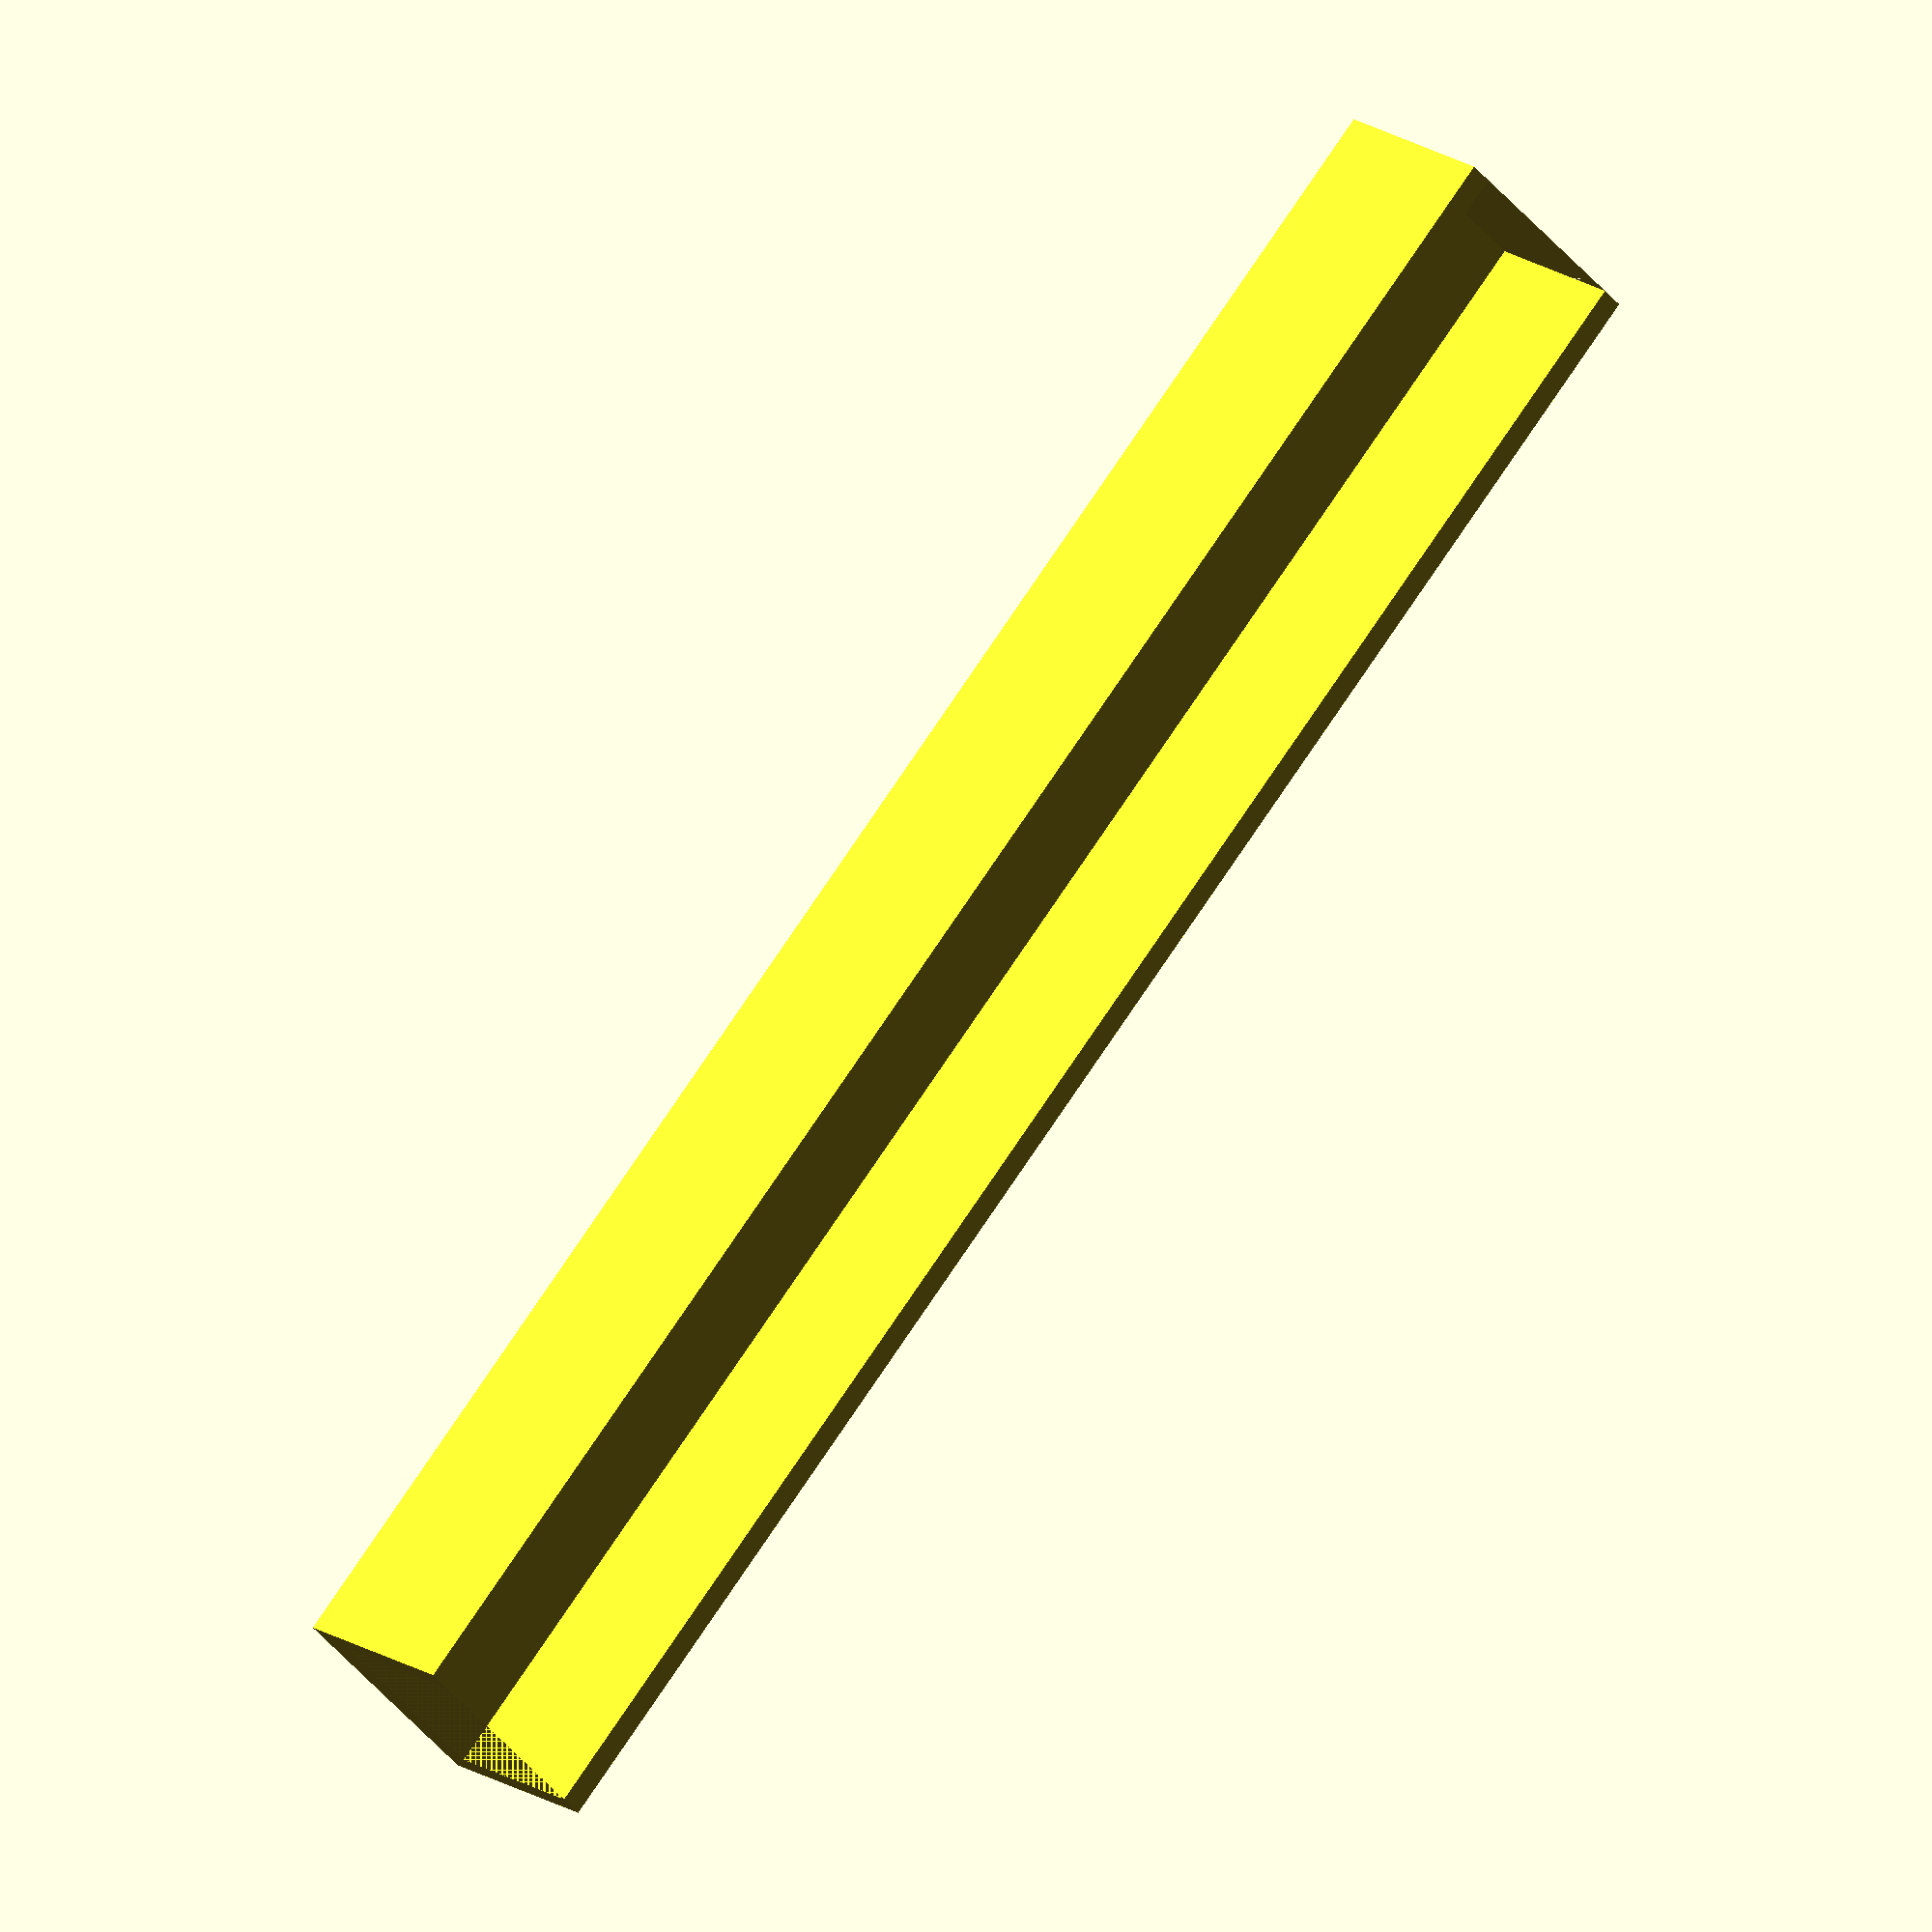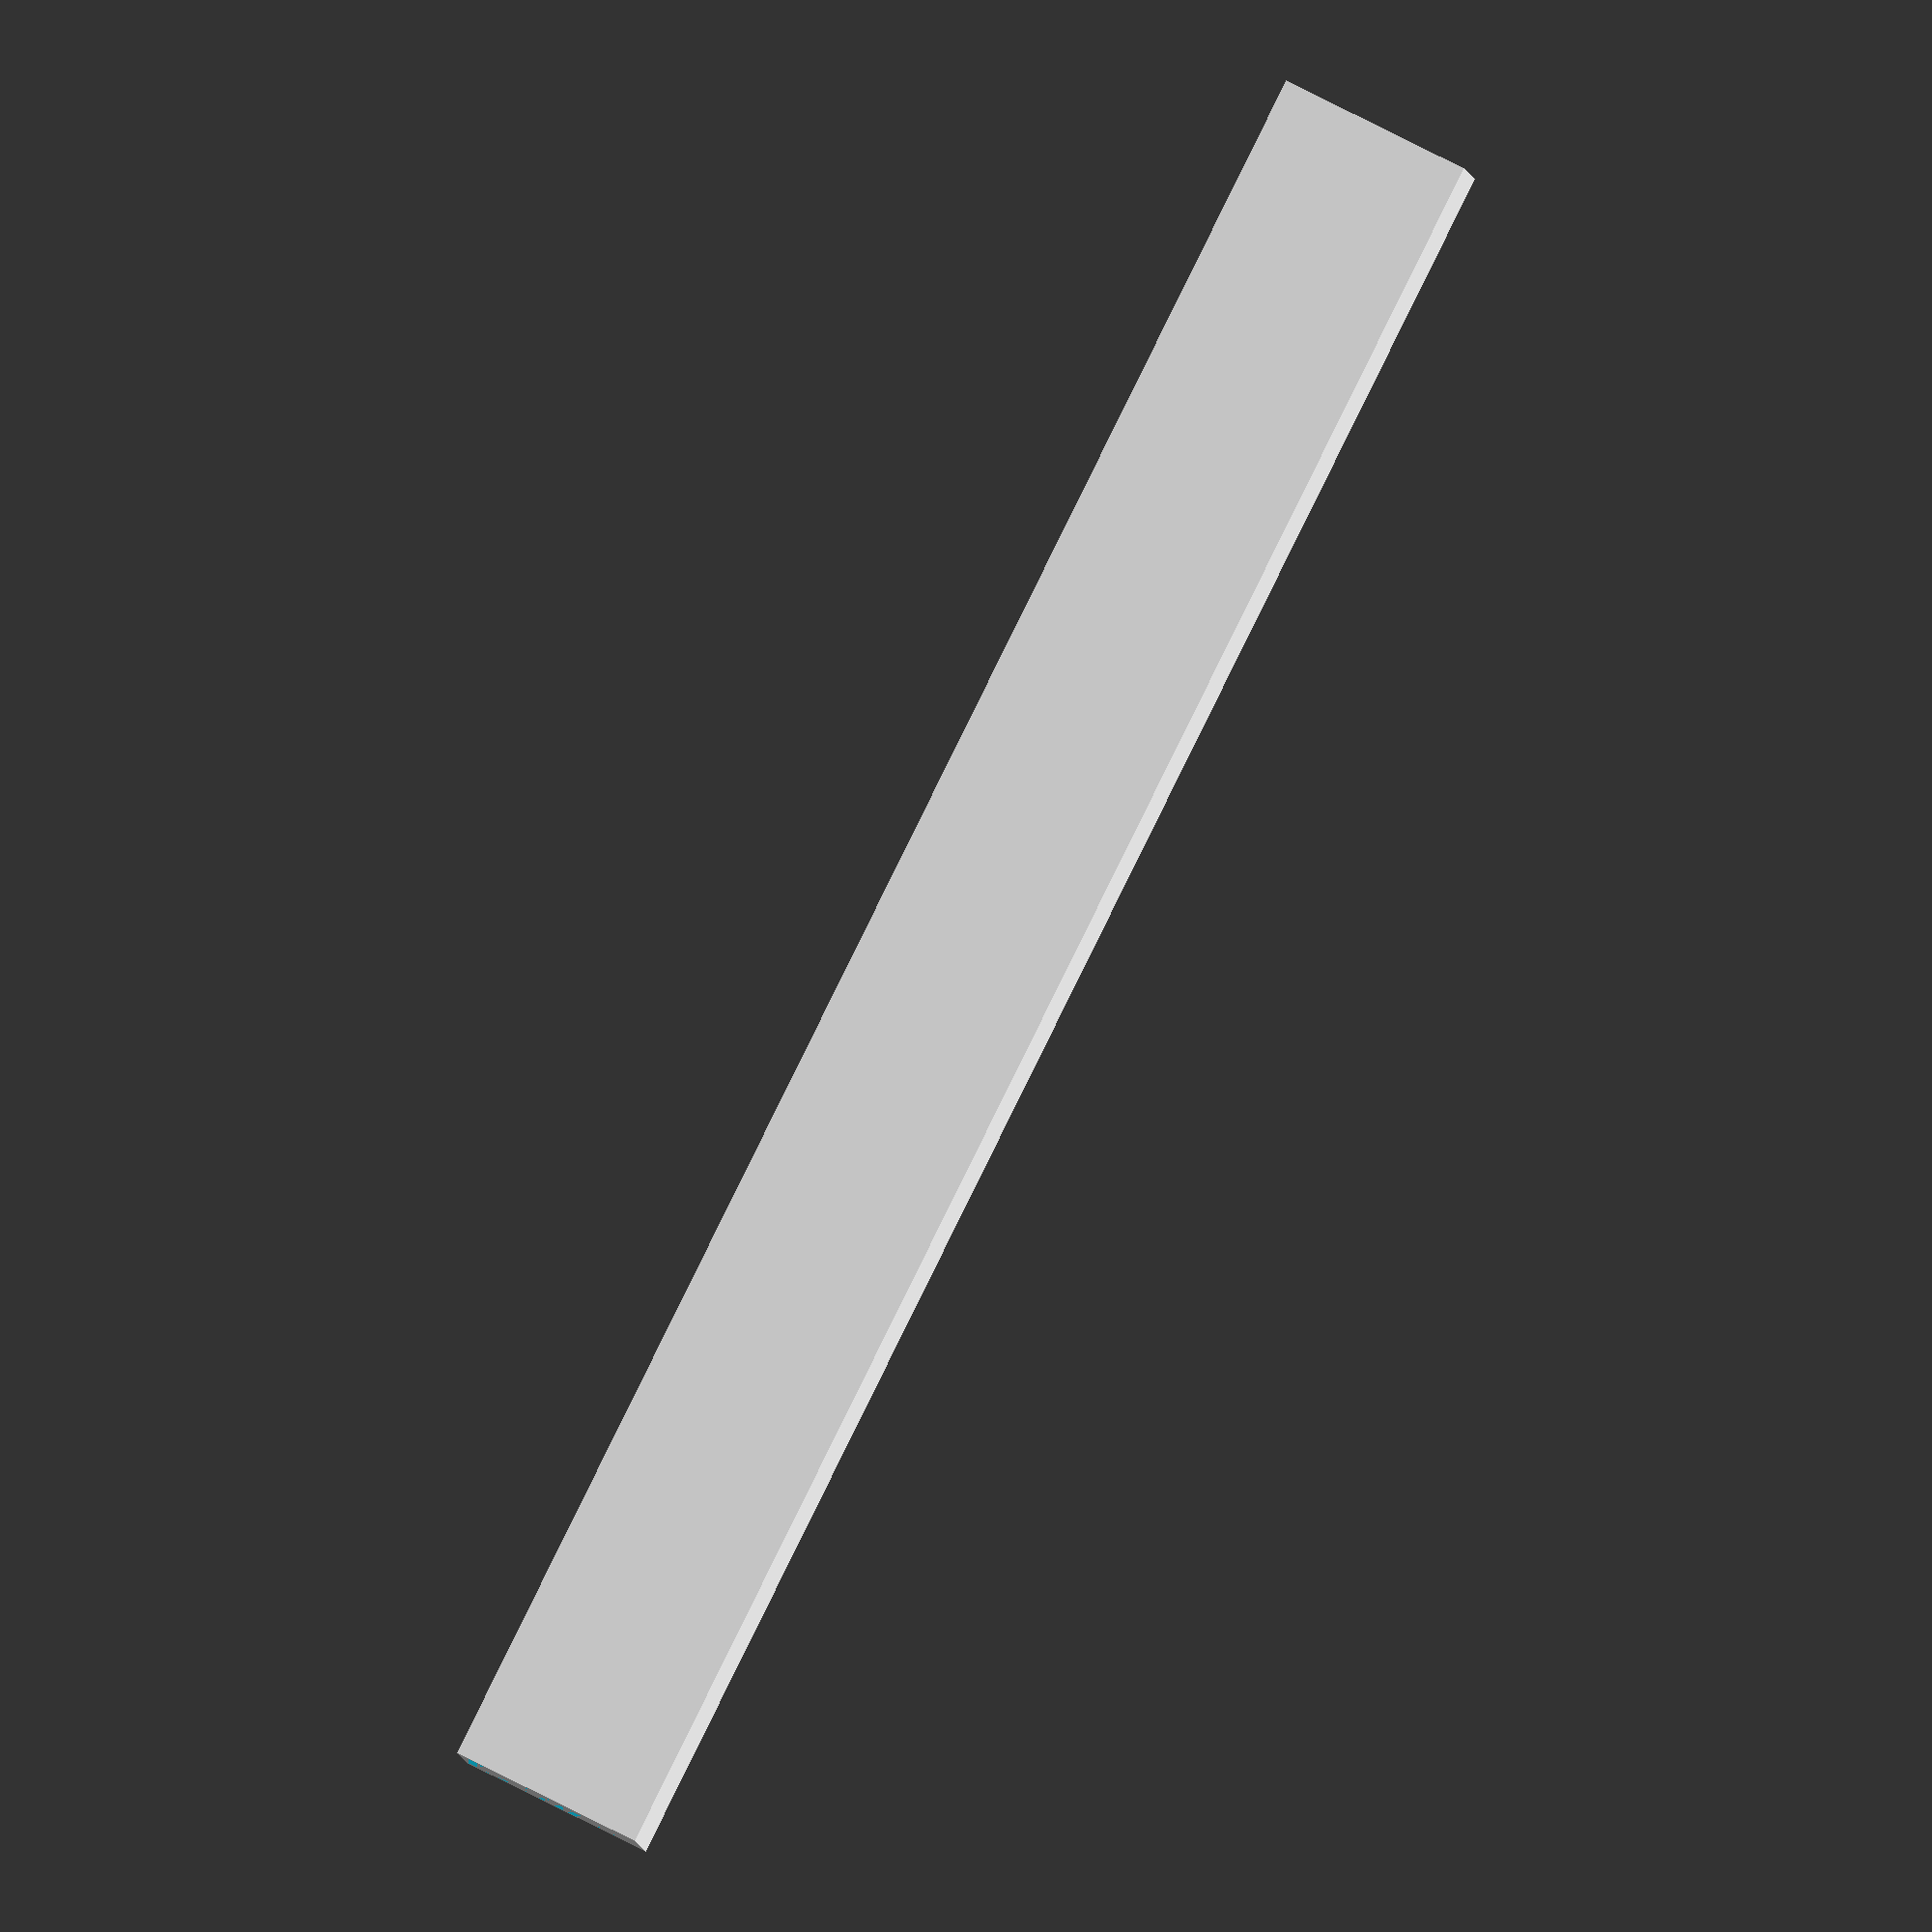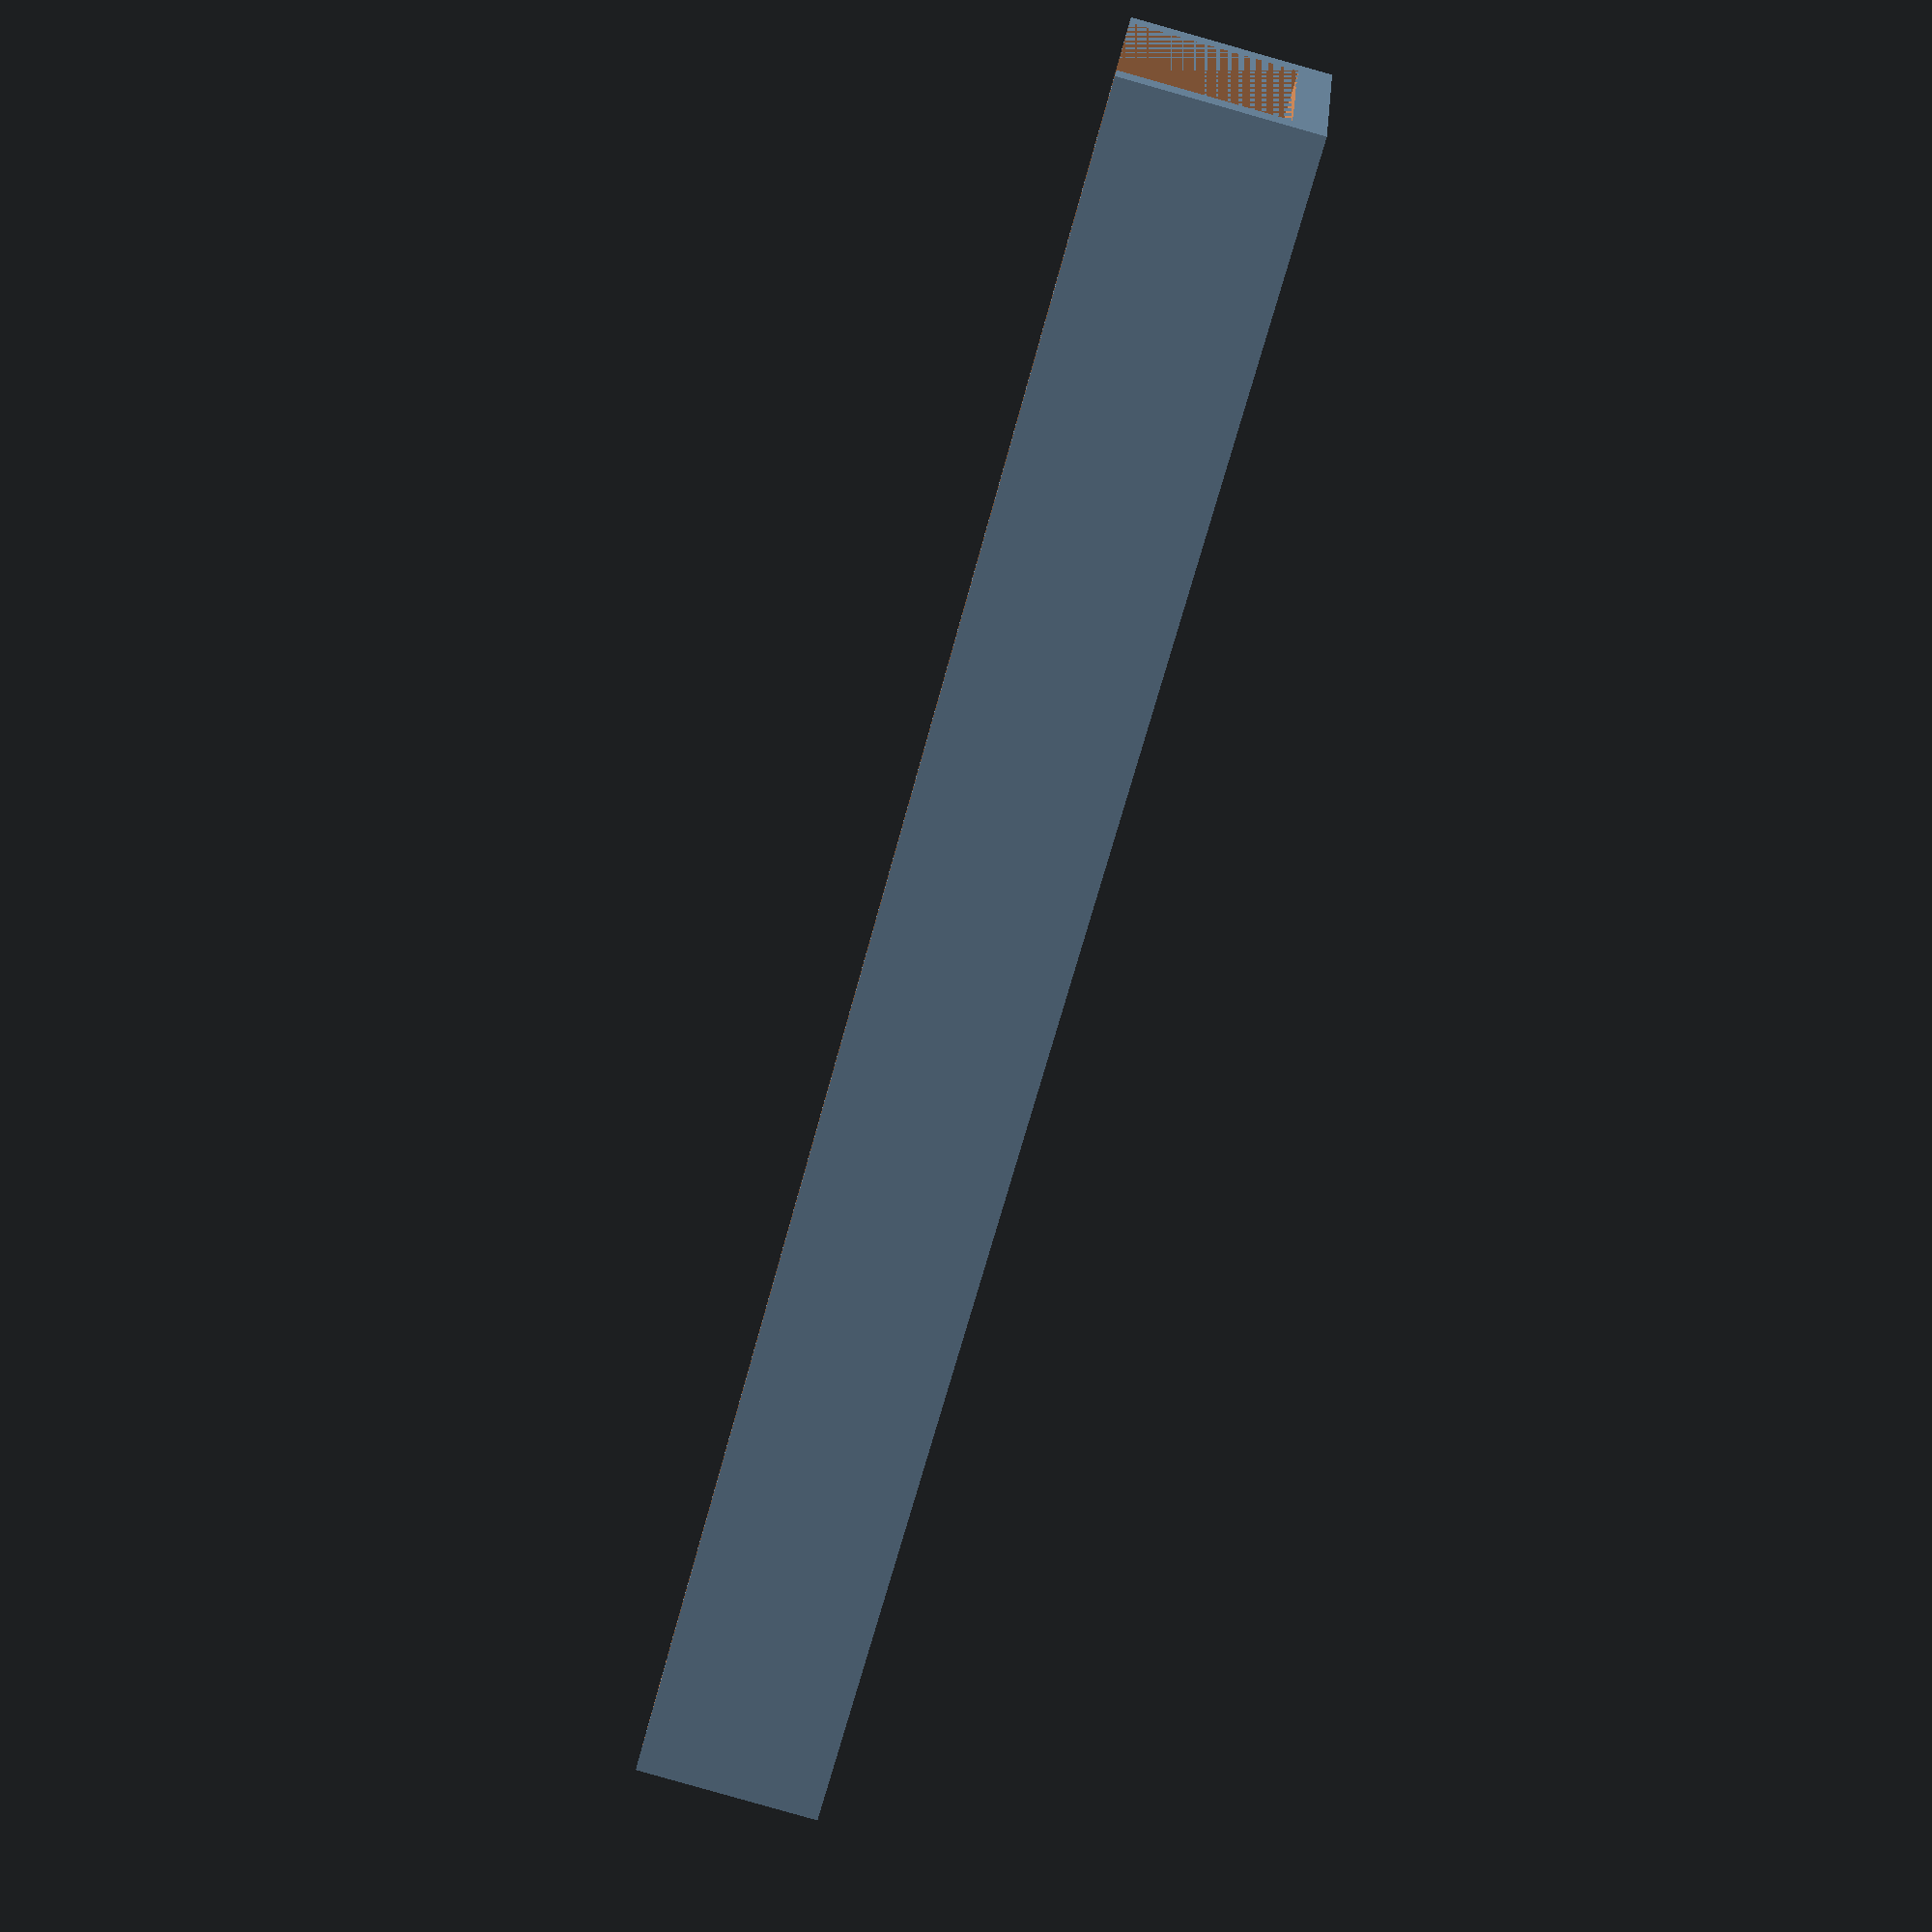
<openscad>
// generate C-channel for later use in cut-outs

mW = 16.33;
mH = 12.66;
L = 120;
pad=.1;
W = mW+pad;
H = mH+pad;
block = [L,W,H];
cutW = (1.5 * 2) + (pad * 2);
cutH = (2.0 + pad);

module abar(bblock=block){

translate([0,0,H/2])
difference(){
	cube(bblock, center=true);
	
	translate([0,0,cutH/2+.01])
		cube([L,W-cutW, H-cutH], center=true);
	}
}

abar();

</openscad>
<views>
elev=342.5 azim=134.5 roll=322.7 proj=o view=wireframe
elev=277.4 azim=185.6 roll=116.5 proj=o view=wireframe
elev=265.3 azim=198.8 roll=105.8 proj=p view=wireframe
</views>
